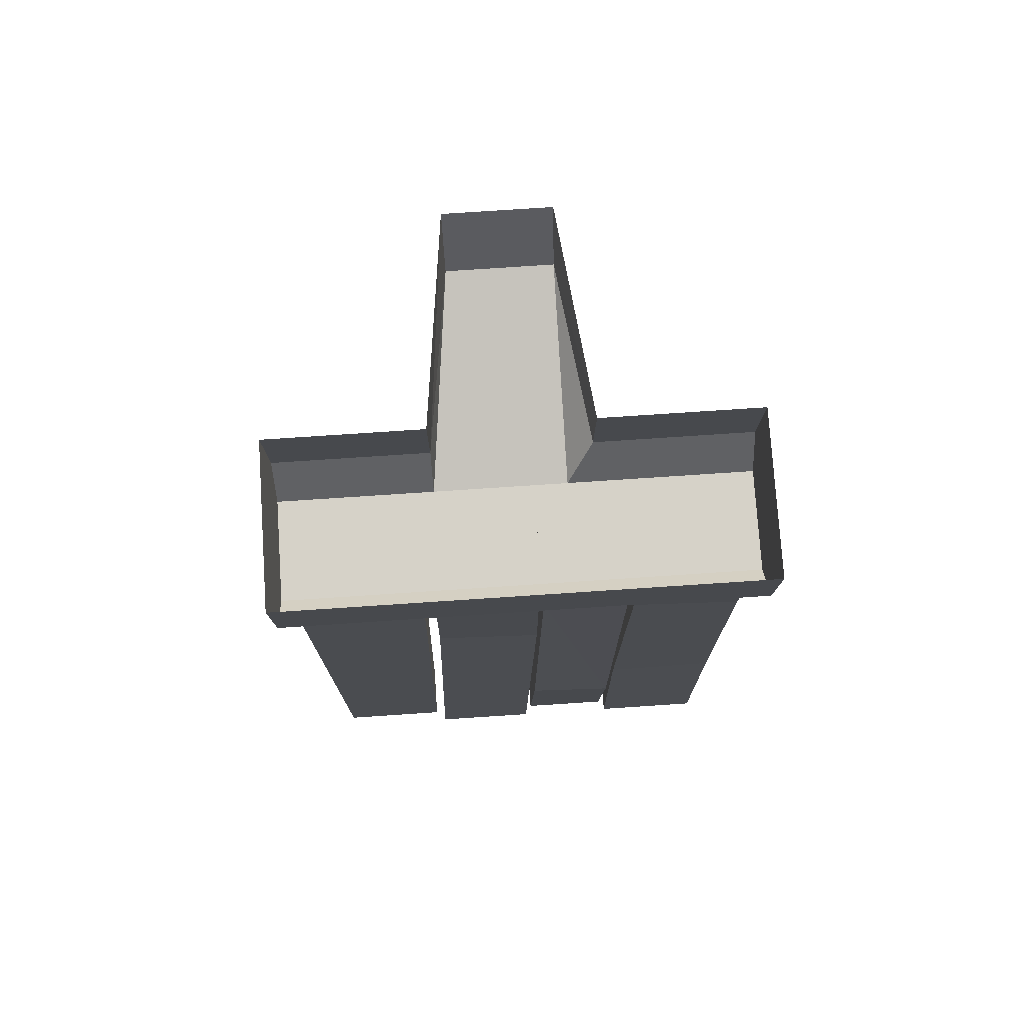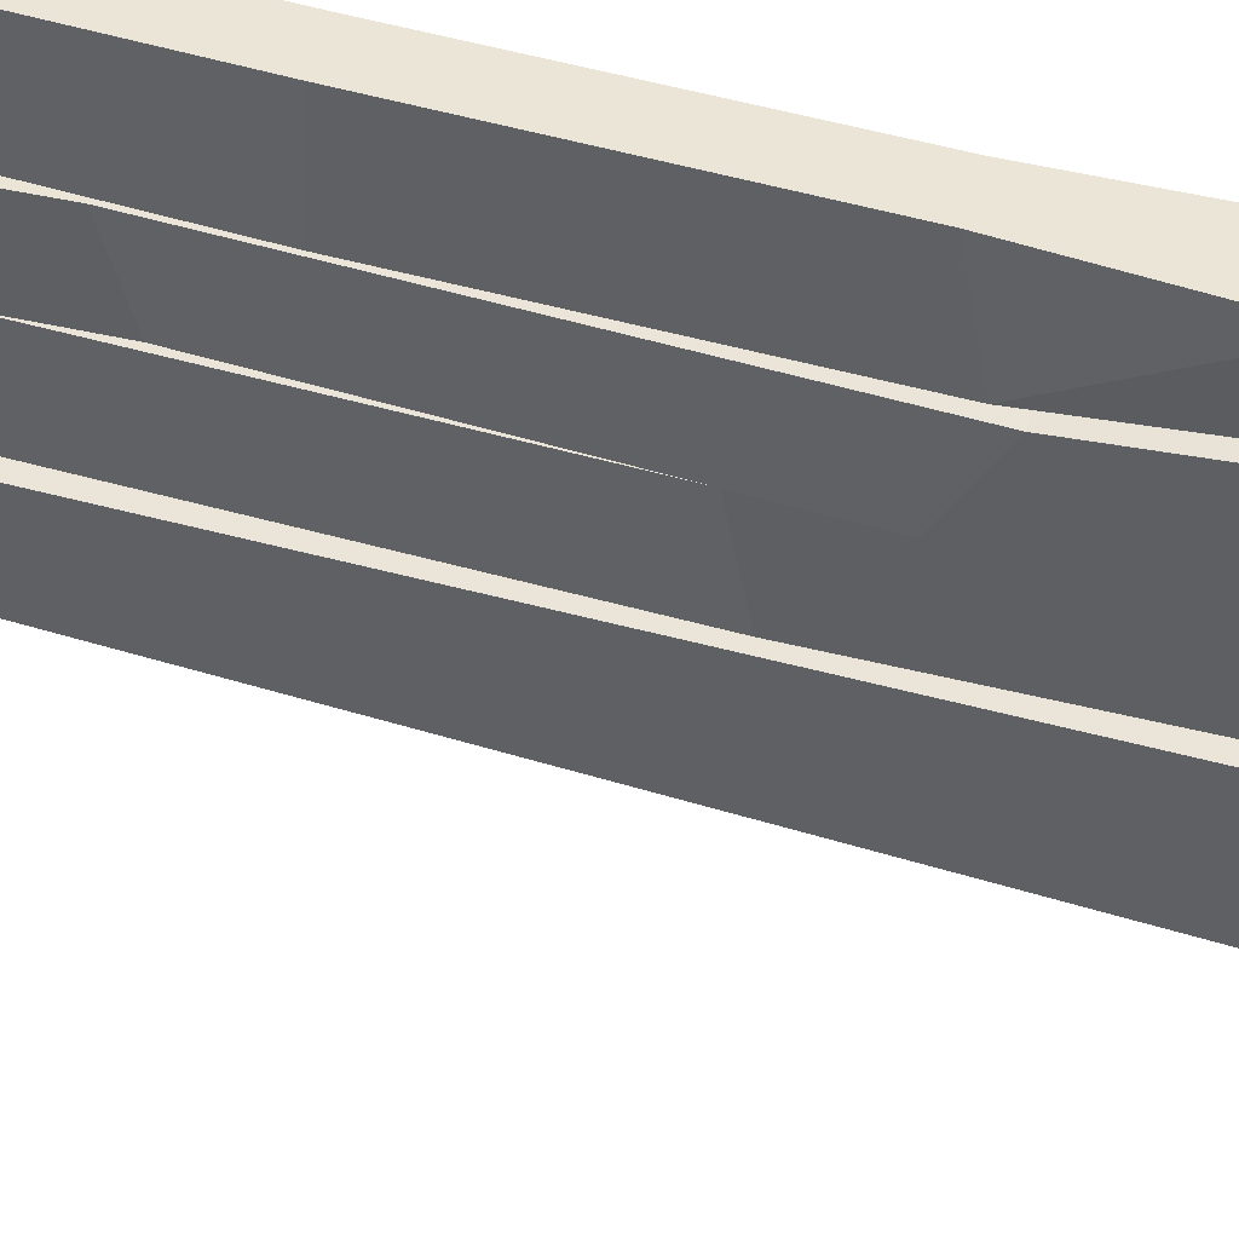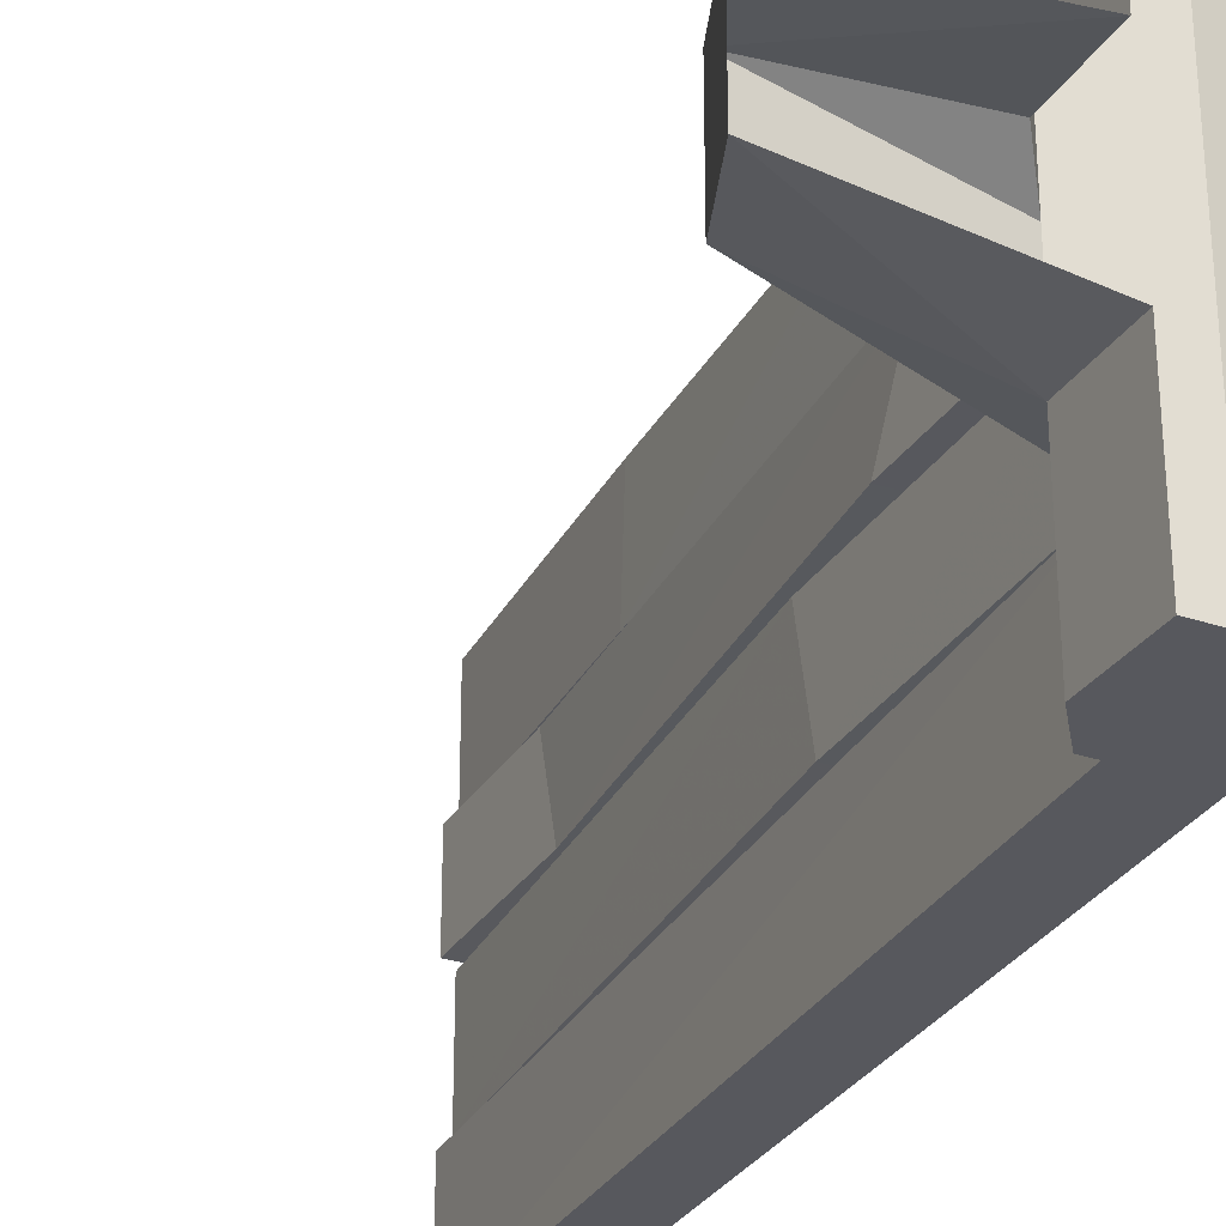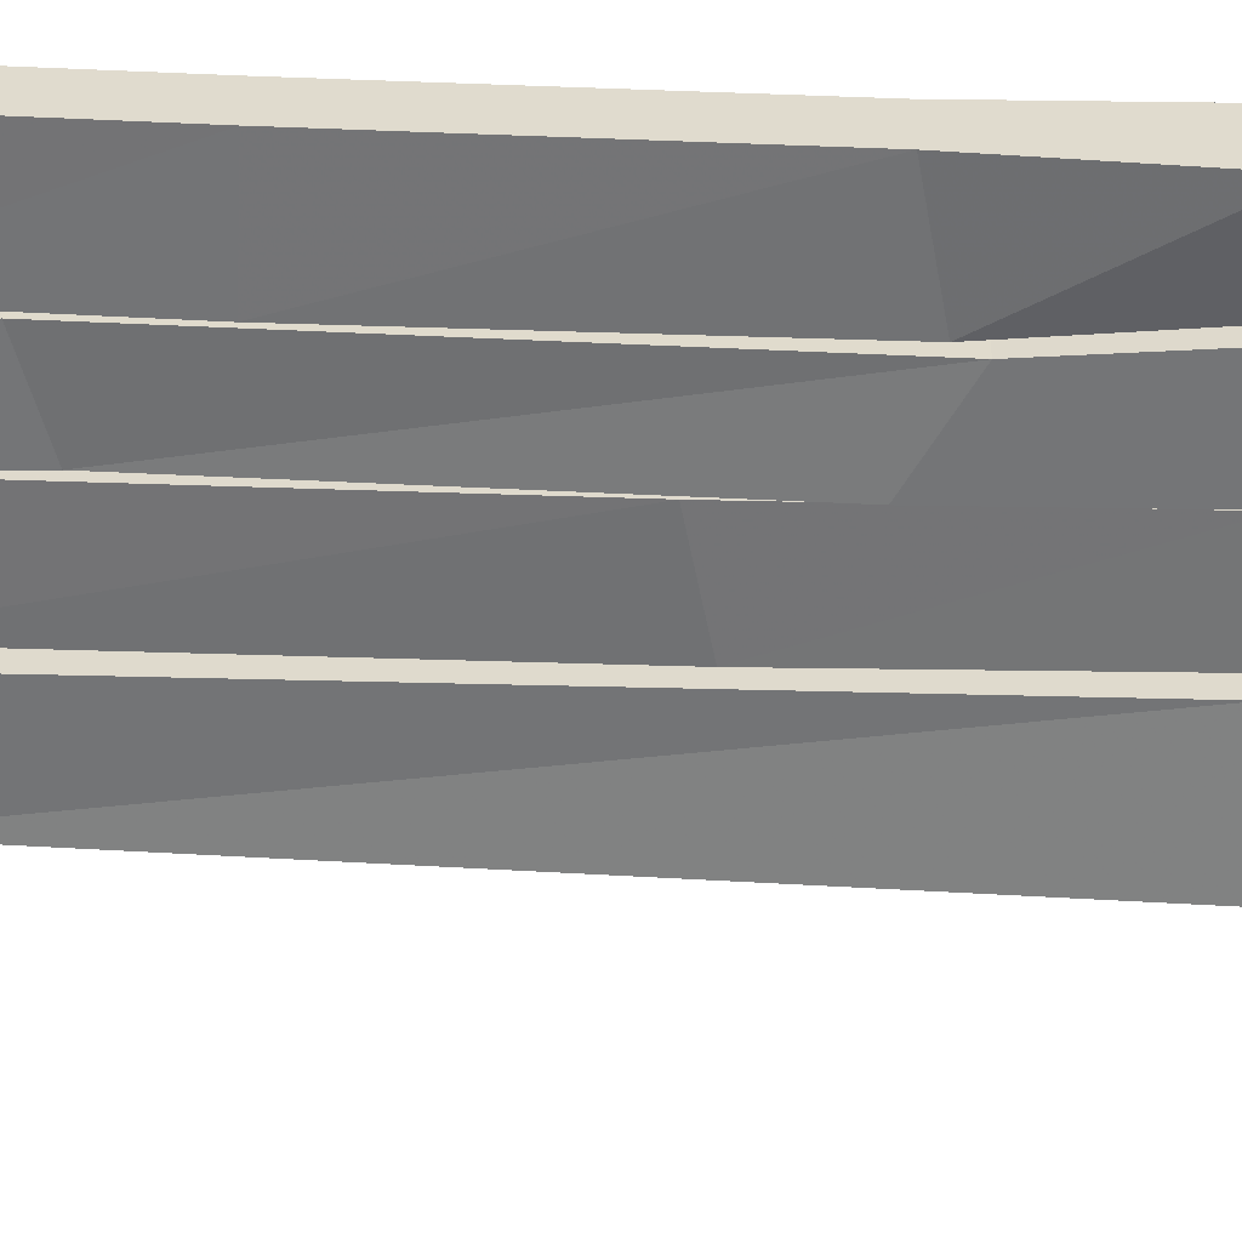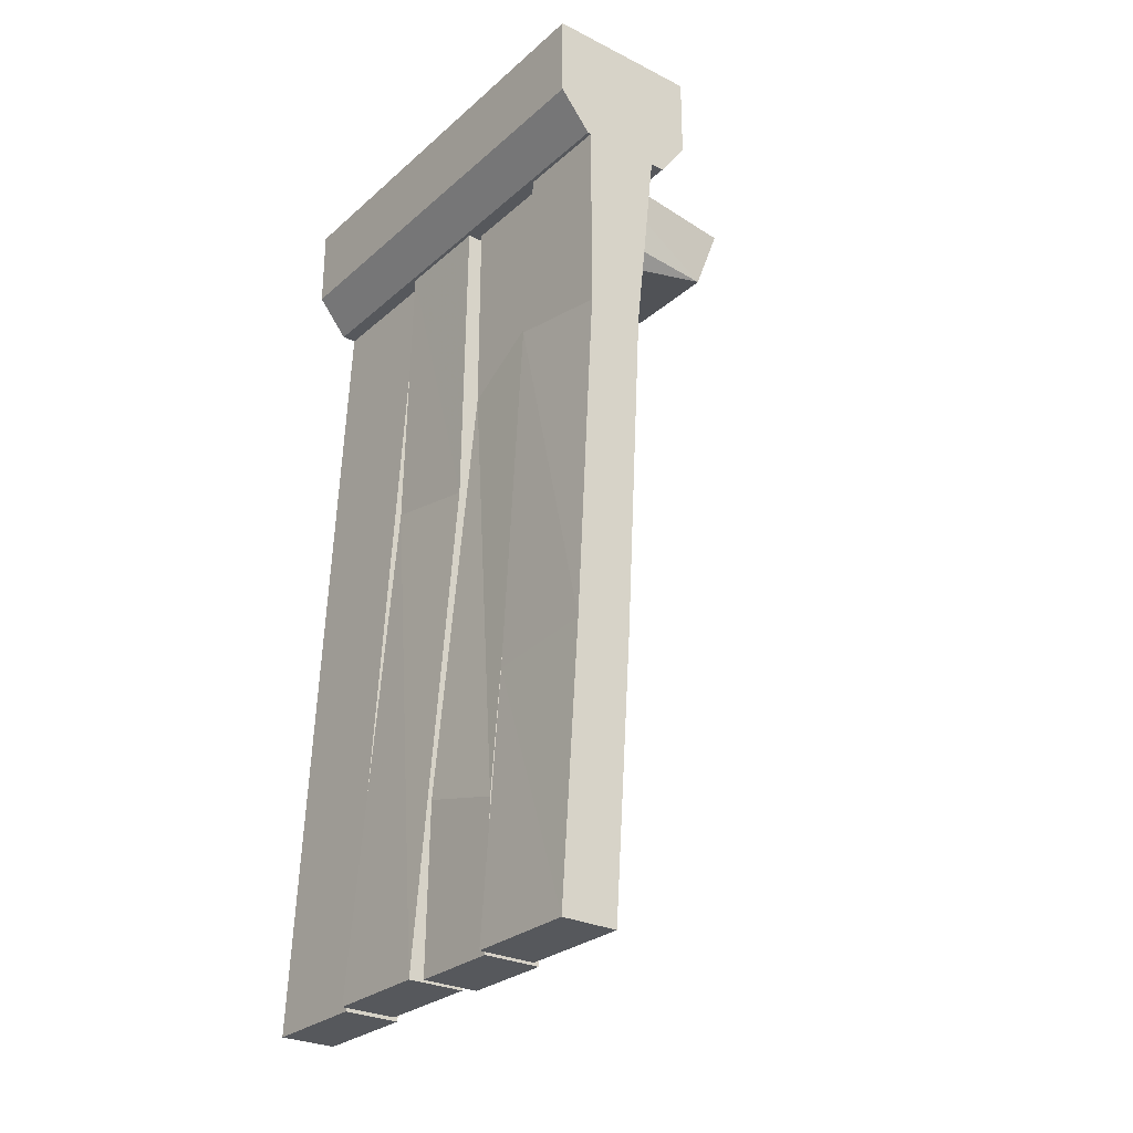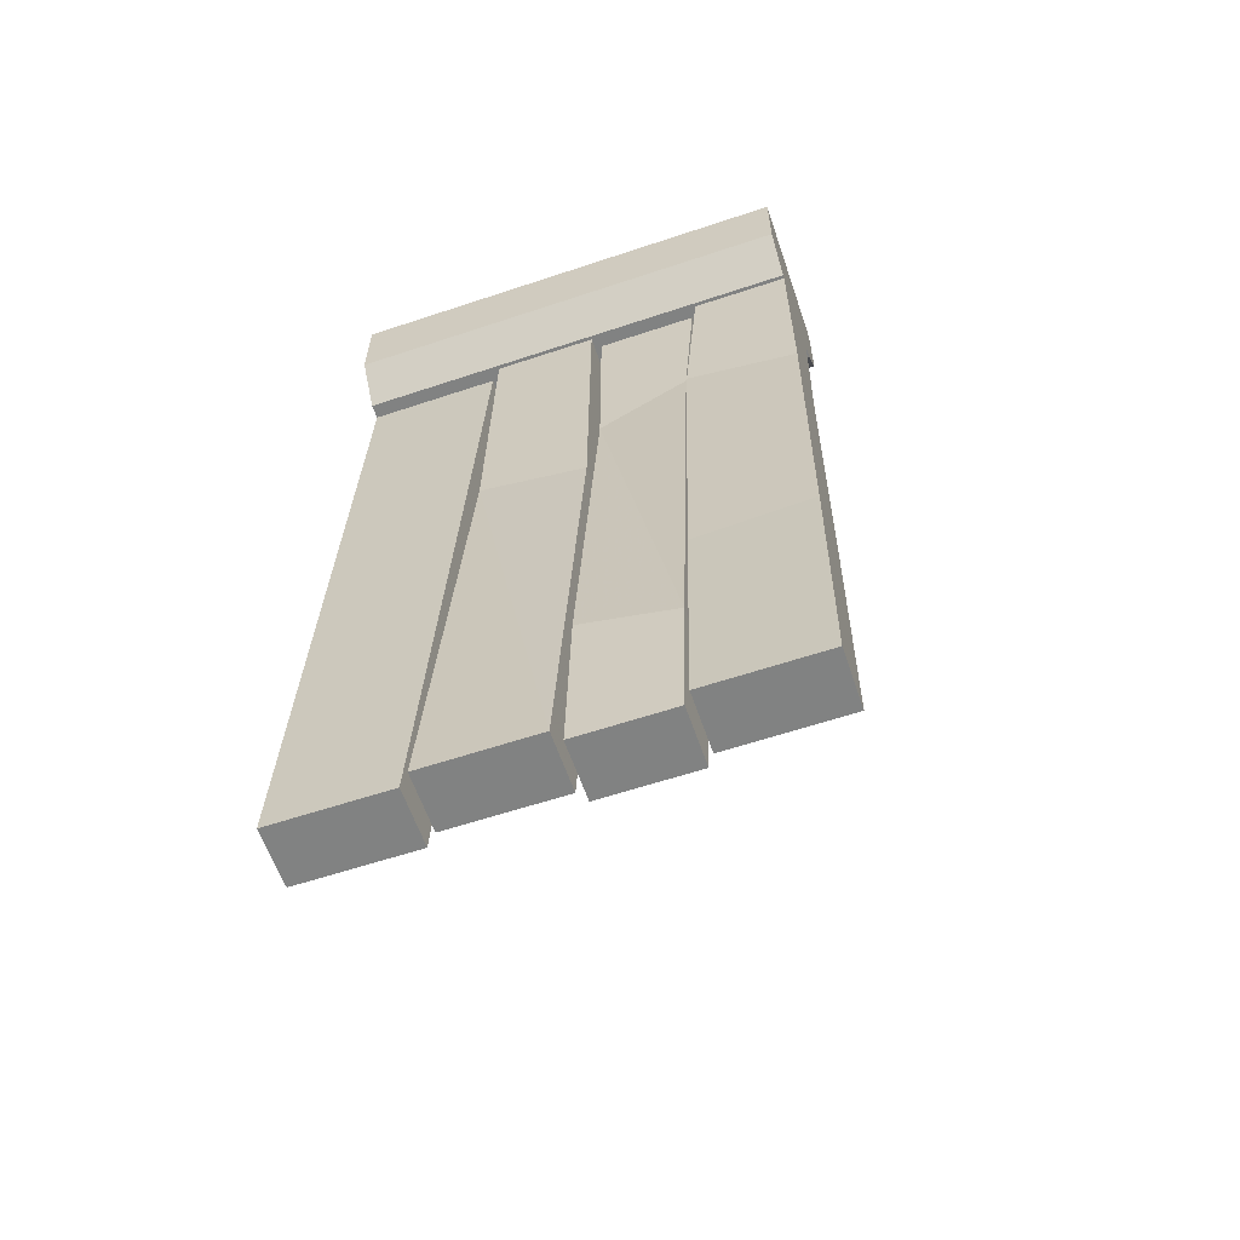
<metadata>
{"format":"obj","ext":"obj","renderer":"f3d","projection":"perspective","resolution":1024,"background":"white","views":[{"elev":77.5,"azim":-93.8,"up":"+Y"},{"elev":45.9,"azim":106.4,"up":"+Z"},{"elev":-28.9,"azim":153.7,"up":"+Z"},{"elev":33.4,"azim":91.5,"up":"+Z"},{"elev":-27.7,"azim":-37.5,"up":"+Y"},{"elev":-60.6,"azim":-71.2,"up":"+Y"}]}
</metadata>
<code>
v -0.2188 -2.062 -0.5
v -0.1172 -0.2734 -0.5
v -0.1406 -0.2734 -0.2109
v -0.2188 -2.062 -0.25
v -0.3438 -2.062 -0.25
v -0.3438 -2.062 -0.5
v -0.2656 -0.2734 -0.5
v -0.2656 -0.2734 -0.2109
v -0.2422 -2.062 -0.2266
v -0.1719 -0.9219 -0.1953
v -0.1719 -0.9688 0.03906
v -0.2422 -2.062 0.01562
v -0.3672 -2.062 0.01562
v -0.3672 -2.062 -0.2266
v -0.2969 -0.9219 -0.1953
v -0.1641 -0.2734 -0.1875
v -0.1641 -0.2734 0.03906
v -0.2891 -0.2734 0.03906
v -0.2969 -0.9688 0.03906
v -0.2188 -2.062 0.03125
v -0.2188 -1.695 0.03906
v -0.2188 -1.75 0.2422
v -0.2188 -2.062 0.2344
v -0.3438 -2.062 0.2344
v -0.3438 -2.062 0.03125
v -0.3438 -1.695 0.03906
v -0.1406 -0.7266 0.05469
v -0.1406 -0.6172 0.25
v -0.2656 -0.6172 0.25
v -0.3438 -1.75 0.2422
v -0.1406 -0.2734 0.05469
v -0.1406 -0.2734 0.2734
v -0.2656 -0.2734 0.2734
v -0.2656 -0.2734 0.05469
v -0.2656 -0.7266 0.05469
v -0.2422 -2.062 0.25
v -0.2031 -1.477 0.25
v -0.2031 -1.461 0.5
v -0.2422 -2.062 0.5
v -0.3672 -2.062 0.5
v -0.3672 -2.062 0.25
v -0.3281 -1.477 0.25
v -0.1641 -0.6641 0.2578
v -0.1641 -0.7109 0.5
v -0.2891 -0.7109 0.5
v -0.3281 -1.461 0.5
v -0.1641 -0.2734 0.2891
v -0.1172 -0.2734 0.5
v -0.2891 -0.2734 0.5
v -0.2891 -0.2734 0.2891
v -0.2891 -0.6641 0.2578
v -0.2891 -0.2734 -0.1875
v -0.08594 -0.2734 -0.1719
v -0.2969 -0.2734 -0.3594
v -0.2969 -0.2734 -0.5
v -0.08594 -0.2734 -0.5
v -0.02344 -0.1875 -0.5
v -0.02344 -0.1875 -0.1719
v 0.3594 -0.1641 -0.1172
v -0.08594 -0.2734 -0.1172
v -0.2969 -0.2734 -0.3047
v -0.3672 -0.1875 -0.3594
v -0.3672 -0.1875 -0.5
v -0.02344 0 -0.5
v -0.02344 0 -0.1719
v 0.4219 0 -0.1172
v 0.4219 0 0.1094
v 0.3594 -0.1641 0.1094
v -0.08594 -0.2734 0.1094
v -0.2969 -0.2734 0.2812
v -0.3672 -0.1875 -0.3047
v -0.3672 0 -0.3594
v -0.3672 0 -0.5
v -0.08594 -0.2734 0.1641
v -0.2969 -0.2734 0.3359
v -0.3672 -0.1875 0.2812
v -0.3672 0 -0.3047
v -0.02344 -0.1875 0.1641
v -0.02344 -0.1875 0.5
v -0.08594 -0.2734 0.5
v -0.2969 -0.2734 0.5
v -0.3672 -0.1875 0.3359
v -0.3672 0 0.2812
v -0.02344 0 0.1641
v -0.02344 0 0.5
v -0.3672 0 0.5
v -0.3672 -0.1875 0.5
v -0.3672 0 0.3359
f 1 2 3
f 1 3 4
f 9 10 11
f 9 11 12
f 10 16 17
f 10 17 11
f 20 21 22
f 20 22 23
f 21 27 28
f 21 28 22
f 27 31 32
f 27 32 28
f 36 37 38
f 36 38 39
f 37 43 44
f 37 44 38
f 43 47 48
f 43 48 44
f 53 58 59
f 53 59 60
f 58 65 66
f 58 66 59
f 59 68 60
f 60 68 69
f 69 68 78
f 69 78 74
f 68 67 84
f 68 84 78
f 1 4 5
f 1 5 6
f 9 12 13
f 9 13 14
f 20 23 24
f 20 24 25
f 36 39 40
f 36 40 41
f 1 6 2
f 2 6 7
f 8 5 4
f 8 4 3
f 9 14 10
f 10 14 15
f 10 15 16
f 11 17 18
f 11 18 19
f 11 19 12
f 12 19 13
f 20 25 21
f 21 25 26
f 21 26 27
f 22 28 29
f 22 29 30
f 22 30 23
f 23 30 24
f 28 32 33
f 28 33 29
f 26 35 27
f 27 35 31
f 31 35 34
f 36 41 37
f 37 41 42
f 37 42 43
f 38 44 45
f 38 45 46
f 38 46 39
f 39 46 40
f 44 48 49
f 44 49 45
f 42 51 43
f 43 51 47
f 47 51 50
f 15 52 16
f 55 63 57
f 55 57 56
f 63 73 64
f 63 64 57
f 79 85 86
f 79 86 87
f 79 87 80
f 80 87 81
f 7 6 5
f 7 5 8
f 13 19 15
f 13 15 14
f 24 30 26
f 24 26 25
f 29 33 34
f 29 34 35
f 29 35 30
f 30 35 26
f 40 46 42
f 40 42 41
f 45 49 50
f 45 50 51
f 45 51 46
f 46 51 42
f 19 18 52
f 19 52 15
f 53 54 55
f 53 55 56
f 53 60 54
f 54 60 61
f 59 66 67
f 59 67 68
f 60 69 61
f 61 69 70
f 62 71 72
f 62 72 63
f 63 72 73
f 70 69 74
f 70 74 75
f 71 76 77
f 71 77 72
f 74 80 75
f 75 80 81
f 76 82 83
f 76 83 77
f 82 87 88
f 82 88 83
f 87 86 88
f 53 56 57
f 53 57 58
f 58 57 64
f 58 64 65
f 74 78 79
f 74 79 80
f 78 84 85
f 78 85 79
f 54 61 62
f 54 62 55
f 55 62 63
f 61 70 71
f 61 71 62
f 70 75 76
f 70 76 71
f 75 81 82
f 75 82 76
f 81 87 82

</code>
